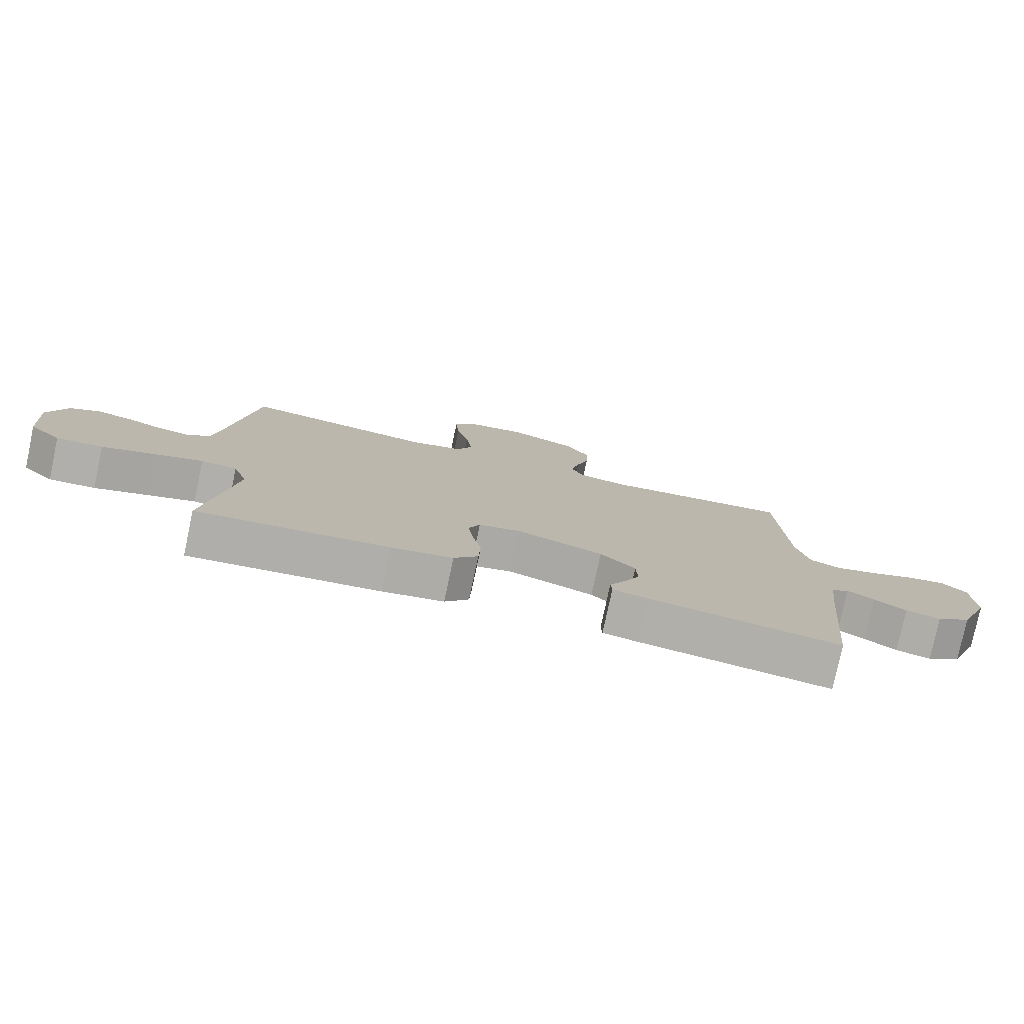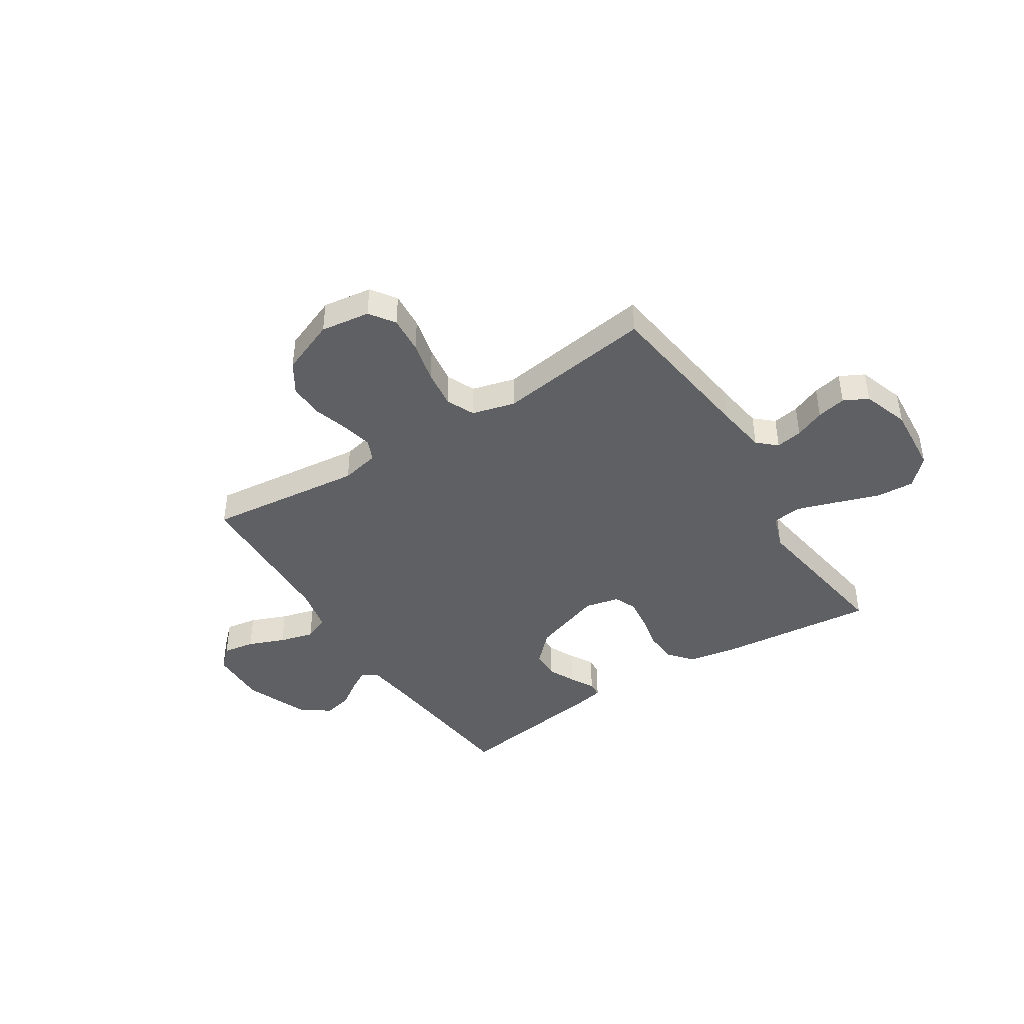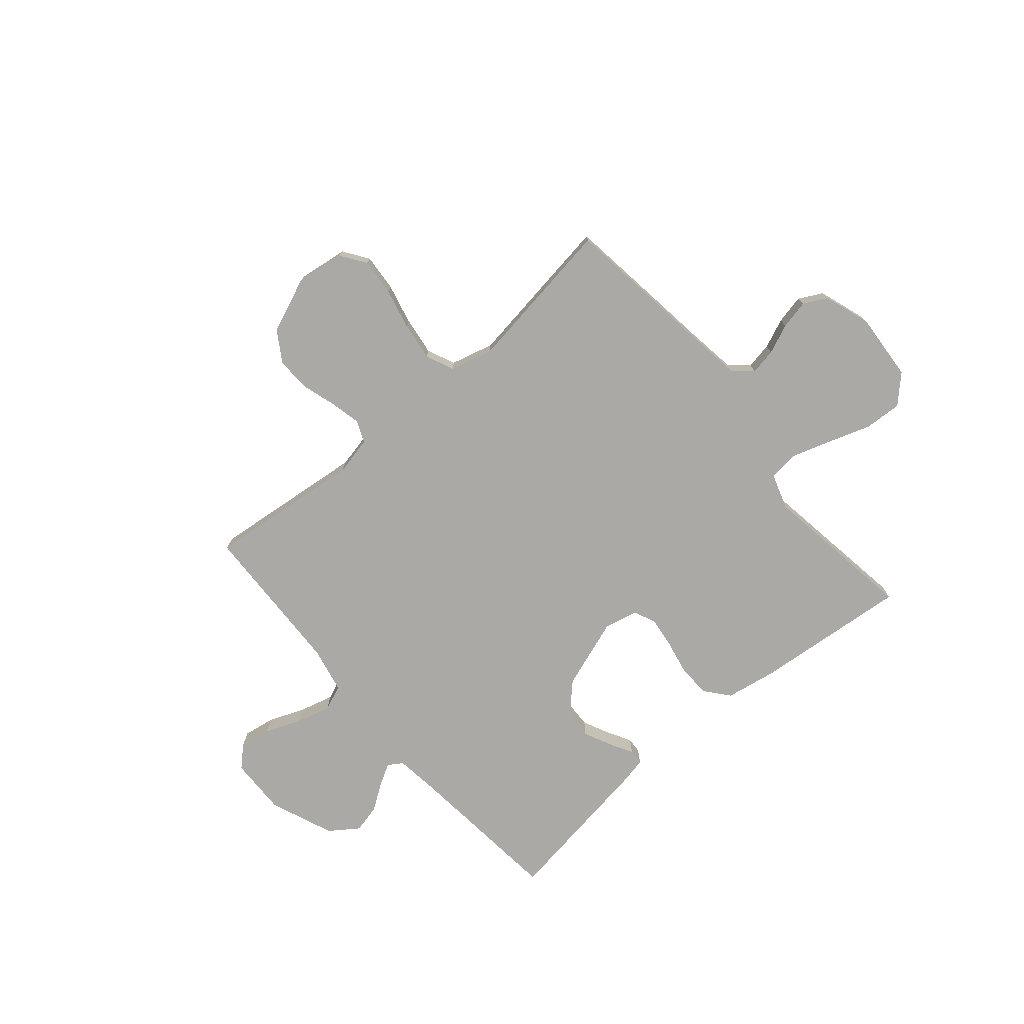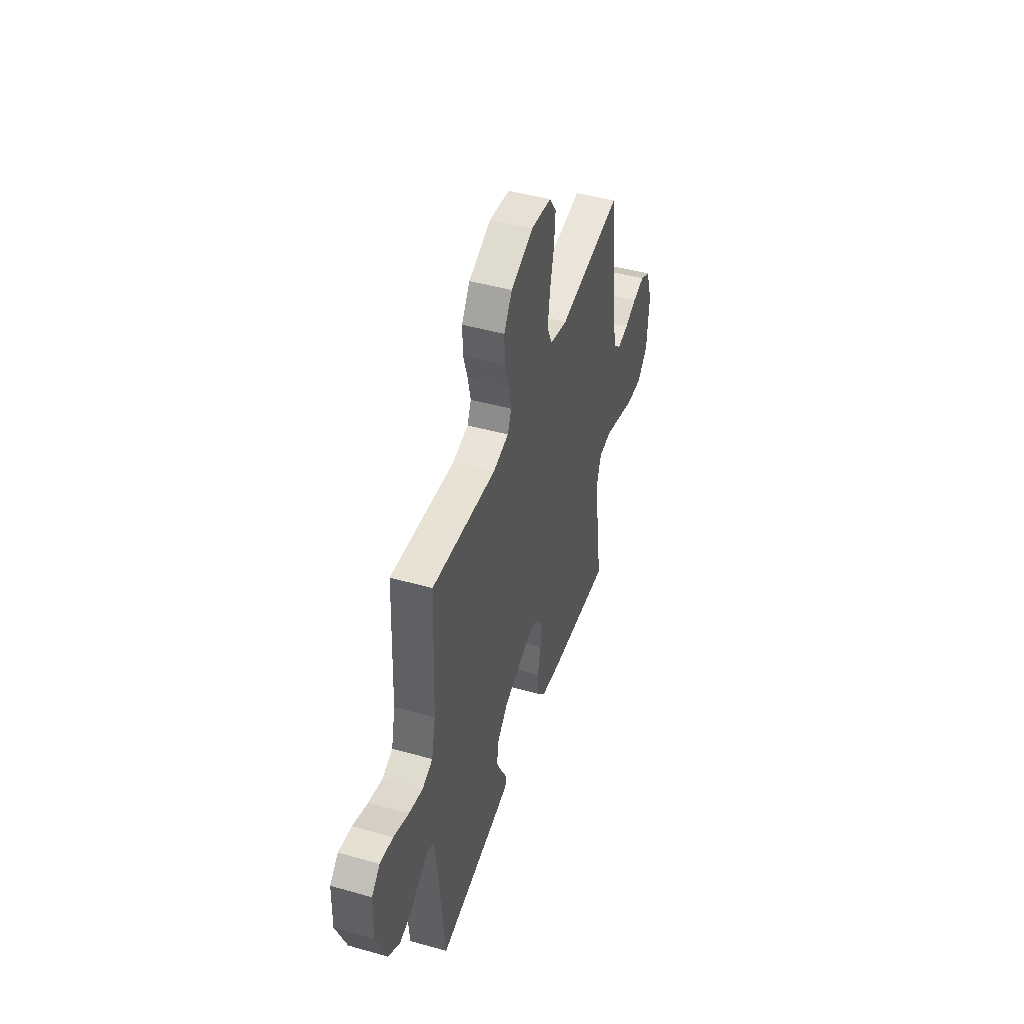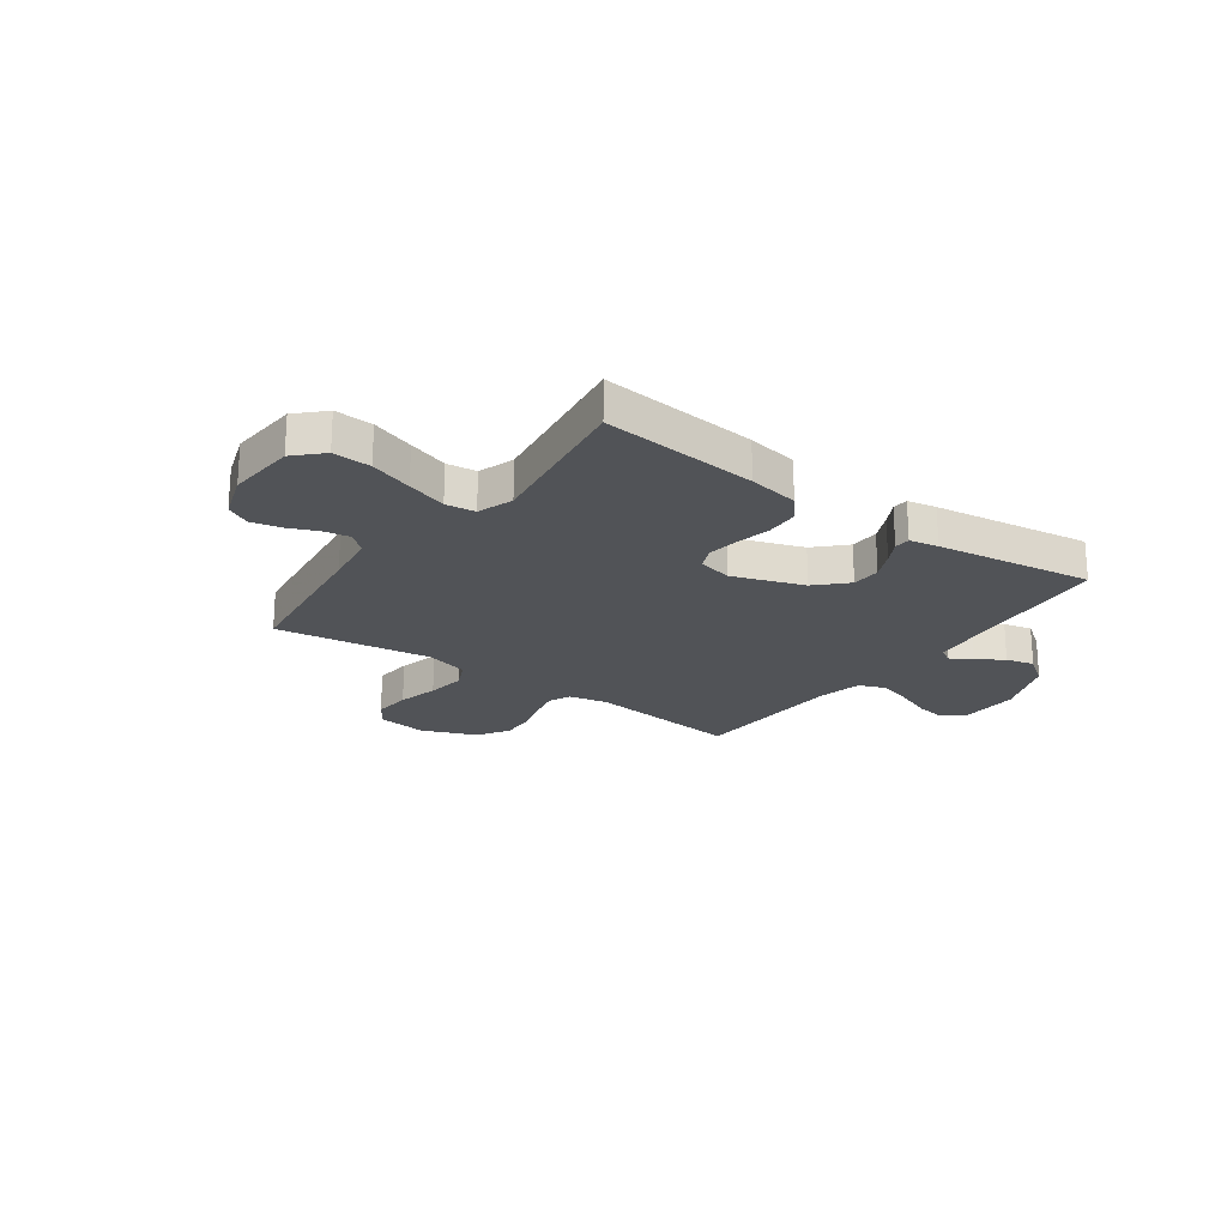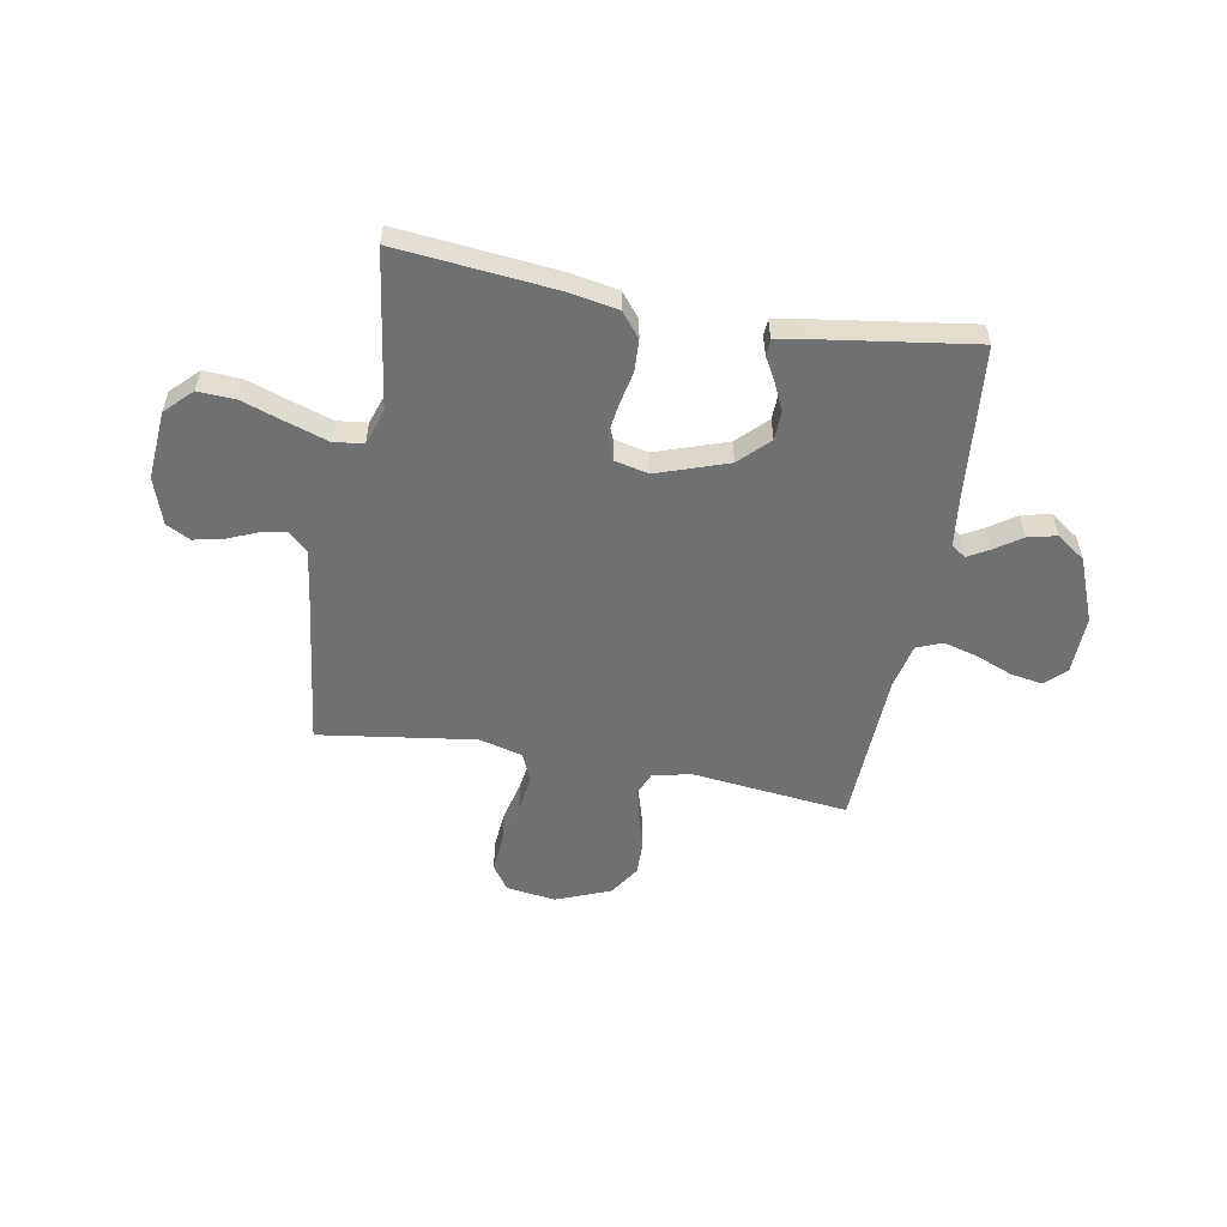
<metadata>
{"format":"obj","ext":"obj","renderer":"f3d","projection":"perspective","resolution":1024,"background":"white","views":[{"elev":-78.4,"azim":168.0,"up":"+Z"},{"elev":-42.5,"azim":32.7,"up":"+Y"},{"elev":-75.4,"azim":40.6,"up":"+Y"},{"elev":46.0,"azim":-72.1,"up":"+Z"},{"elev":-21.9,"azim":144.1,"up":"+Y"},{"elev":-54.9,"azim":169.7,"up":"+Y"}]}
</metadata>
<code>
v 0.5 0.07 -0.5
v 0.2 0.07 -0.471
v 0.103 0.07 -0.454
v 0.065 0.07 -0.408
v 0.062 0.07 -0.346
v 0.076 0.07 -0.278
v 0.084 0.07 -0.217
v 0.066 0.07 -0.174
v 0 0.07 -0.159
v -0.136 0.07 -0.206
v -0.191 0.07 -0.261
v -0.193 0.07 -0.317
v -0.168 0.07 -0.37
v -0.143 0.07 -0.415
v -0.145 0.07 -0.445
v -0.2 0.07 -0.456
v -0.5 0.07 -0.5
v -0.529 0.07 -0.2
v -0.54 0.07 -0.109
v -0.568 0.07 -0.091
v -0.61 0.07 -0.115
v -0.66 0.07 -0.149
v -0.715 0.07 -0.162
v -0.77 0.07 -0.123
v -0.819 0.07 0
v -0.816 0.07 0.112
v -0.777 0.07 0.149
v -0.716 0.07 0.139
v -0.646 0.07 0.111
v -0.58 0.07 0.093
v -0.531 0.07 0.113
v -0.512 0.07 0.2
v -0.5 0.07 0.5
v -0.2 0.07 0.467
v -0.126 0.07 0.483
v -0.108 0.07 0.525
v -0.121 0.07 0.584
v -0.141 0.07 0.651
v -0.143 0.07 0.718
v -0.105 0.07 0.777
v 0 0.07 0.819
v 0.095 0.07 0.806
v 0.128 0.07 0.758
v 0.122 0.07 0.686
v 0.103 0.07 0.607
v 0.093 0.07 0.533
v 0.117 0.07 0.479
v 0.2 0.07 0.457
v 0.5 0.07 0.5
v 0.538 0.07 0.2
v 0.552 0.07 0.1
v 0.588 0.07 0.068
v 0.639 0.07 0.077
v 0.696 0.07 0.101
v 0.752 0.07 0.113
v 0.798 0.07 0.089
v 0.828 0.07 0
v 0.818 0.07 -0.132
v 0.768 0.07 -0.182
v 0.695 0.07 -0.178
v 0.613 0.07 -0.15
v 0.536 0.07 -0.125
v 0.479 0.07 -0.132
v 0.456 0.07 -0.2
v 0.5 0 -0.5
v 0.2 0 -0.471
v 0.103 0 -0.454
v 0.065 0 -0.408
v 0.062 0 -0.346
v 0.076 0 -0.278
v 0.084 0 -0.217
v 0.066 0 -0.174
v 0 0 -0.159
v -0.136 0 -0.206
v -0.191 0 -0.261
v -0.193 0 -0.317
v -0.168 0 -0.37
v -0.143 0 -0.415
v -0.145 0 -0.445
v -0.2 0 -0.456
v -0.5 0 -0.5
v -0.529 0 -0.2
v -0.54 0 -0.109
v -0.568 0 -0.091
v -0.61 0 -0.115
v -0.66 0 -0.149
v -0.715 0 -0.162
v -0.77 0 -0.123
v -0.819 0 0
v -0.816 0 0.112
v -0.777 0 0.149
v -0.716 0 0.139
v -0.646 0 0.111
v -0.58 0 0.093
v -0.531 0 0.113
v -0.512 0 0.2
v -0.5 0 0.5
v -0.2 0 0.467
v -0.126 0 0.483
v -0.108 0 0.525
v -0.121 0 0.584
v -0.141 0 0.651
v -0.143 0 0.718
v -0.105 0 0.777
v 0 0 0.819
v 0.095 0 0.806
v 0.128 0 0.758
v 0.122 0 0.686
v 0.103 0 0.607
v 0.093 0 0.533
v 0.117 0 0.479
v 0.2 0 0.457
v 0.5 0 0.5
v 0.538 0 0.2
v 0.552 0 0.1
v 0.588 0 0.068
v 0.639 0 0.077
v 0.696 0 0.101
v 0.752 0 0.113
v 0.798 0 0.089
v 0.828 0 0
v 0.818 0 -0.132
v 0.768 0 -0.182
v 0.695 0 -0.178
v 0.613 0 -0.15
v 0.536 0 -0.125
v 0.479 0 -0.132
v 0.456 0 -0.2
f 58 59 60 61
f 58 61 62
f 57 58 62
f 56 57 62 63
f 53 54 55 56
f 52 53 56 63
f 48 49 50
f 47 48 50 51
f 42 43 44 45
f 42 45 46
f 41 42 46
f 40 41 46
f 37 38 39 40
f 36 37 40 46
f 35 36 46 47
f 32 33 34
f 31 32 34 35
f 26 27 28 29
f 26 29 30
f 25 26 30
f 24 25 30
f 21 22 23 24
f 20 21 24 30
f 19 20 30 31
f 15 16 17 18
f 13 14 15 18
f 12 13 18 19
f 11 12 19 31
f 3 4 5 6
f 3 6 7
f 64 1 2 3
f 63 64 3 7
f 10 11 31 35
f 9 10 35 47
f 8 9 47 51
f 51 52 63
f 7 8 51 63
f 125 124 123 122
f 126 125 122
f 126 122 121
f 127 126 121 120
f 120 119 118 117
f 127 120 117 116
f 114 113 112
f 115 114 112 111
f 109 108 107 106
f 110 109 106
f 110 106 105
f 110 105 104
f 104 103 102 101
f 110 104 101 100
f 111 110 100 99
f 98 97 96
f 99 98 96 95
f 93 92 91 90
f 94 93 90
f 94 90 89
f 94 89 88
f 88 87 86 85
f 94 88 85 84
f 95 94 84 83
f 82 81 80 79
f 82 79 78 77
f 83 82 77 76
f 95 83 76 75
f 70 69 68 67
f 71 70 67
f 67 66 65 128
f 71 67 128 127
f 99 95 75 74
f 111 99 74 73
f 115 111 73 72
f 127 116 115
f 127 115 72 71
f 1 65 66 2
f 2 66 67 3
f 3 67 68 4
f 4 68 69 5
f 5 69 70 6
f 6 70 71 7
f 7 71 72 8
f 8 72 73 9
f 9 73 74 10
f 10 74 75 11
f 11 75 76 12
f 12 76 77 13
f 13 77 78 14
f 14 78 79 15
f 15 79 80 16
f 16 80 81 17
f 17 81 82 18
f 18 82 83 19
f 19 83 84 20
f 20 84 85 21
f 21 85 86 22
f 22 86 87 23
f 23 87 88 24
f 24 88 89 25
f 25 89 90 26
f 26 90 91 27
f 27 91 92 28
f 28 92 93 29
f 29 93 94 30
f 30 94 95 31
f 31 95 96 32
f 32 96 97 33
f 33 97 98 34
f 34 98 99 35
f 35 99 100 36
f 36 100 101 37
f 37 101 102 38
f 38 102 103 39
f 39 103 104 40
f 40 104 105 41
f 41 105 106 42
f 42 106 107 43
f 43 107 108 44
f 44 108 109 45
f 45 109 110 46
f 46 110 111 47
f 47 111 112 48
f 48 112 113 49
f 49 113 114 50
f 50 114 115 51
f 51 115 116 52
f 52 116 117 53
f 53 117 118 54
f 54 118 119 55
f 55 119 120 56
f 56 120 121 57
f 57 121 122 58
f 58 122 123 59
f 59 123 124 60
f 60 124 125 61
f 61 125 126 62
f 62 126 127 63
f 63 127 128 64
f 64 128 65 1

</code>
